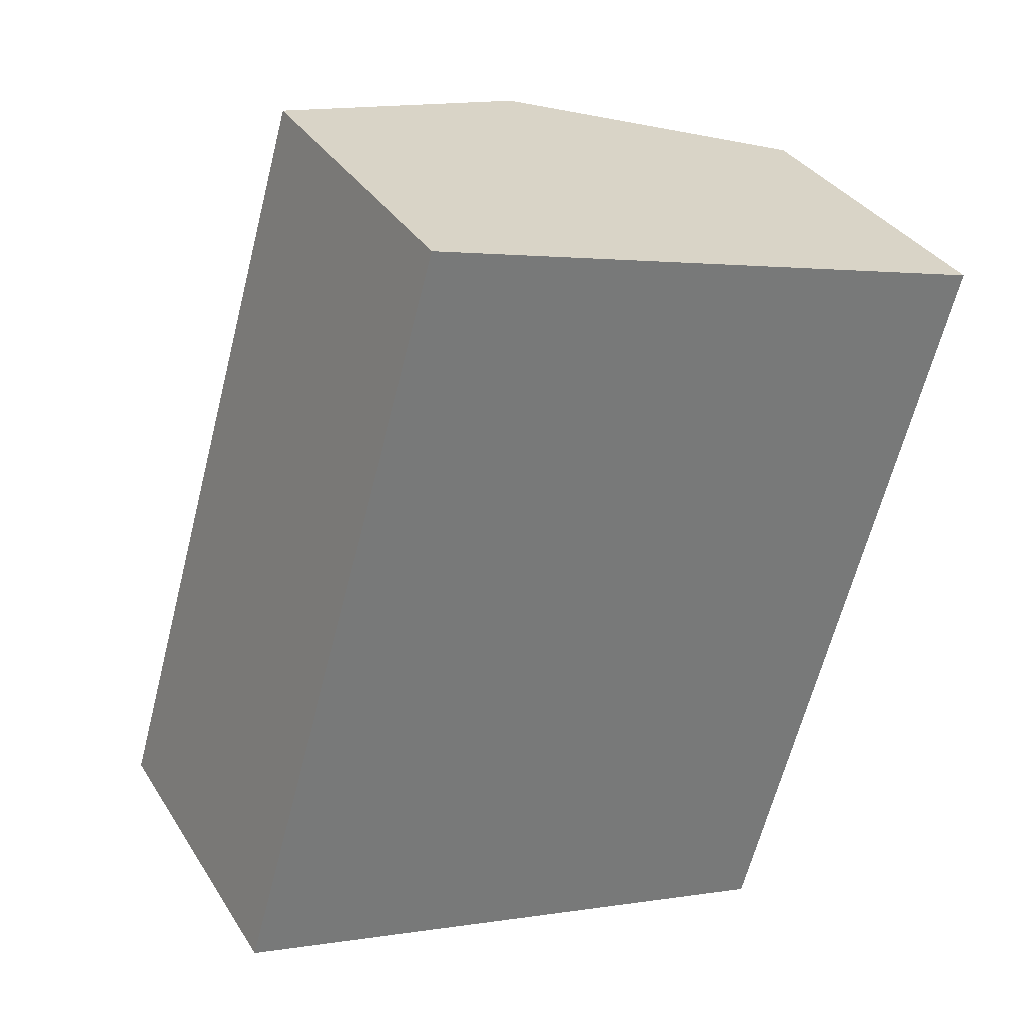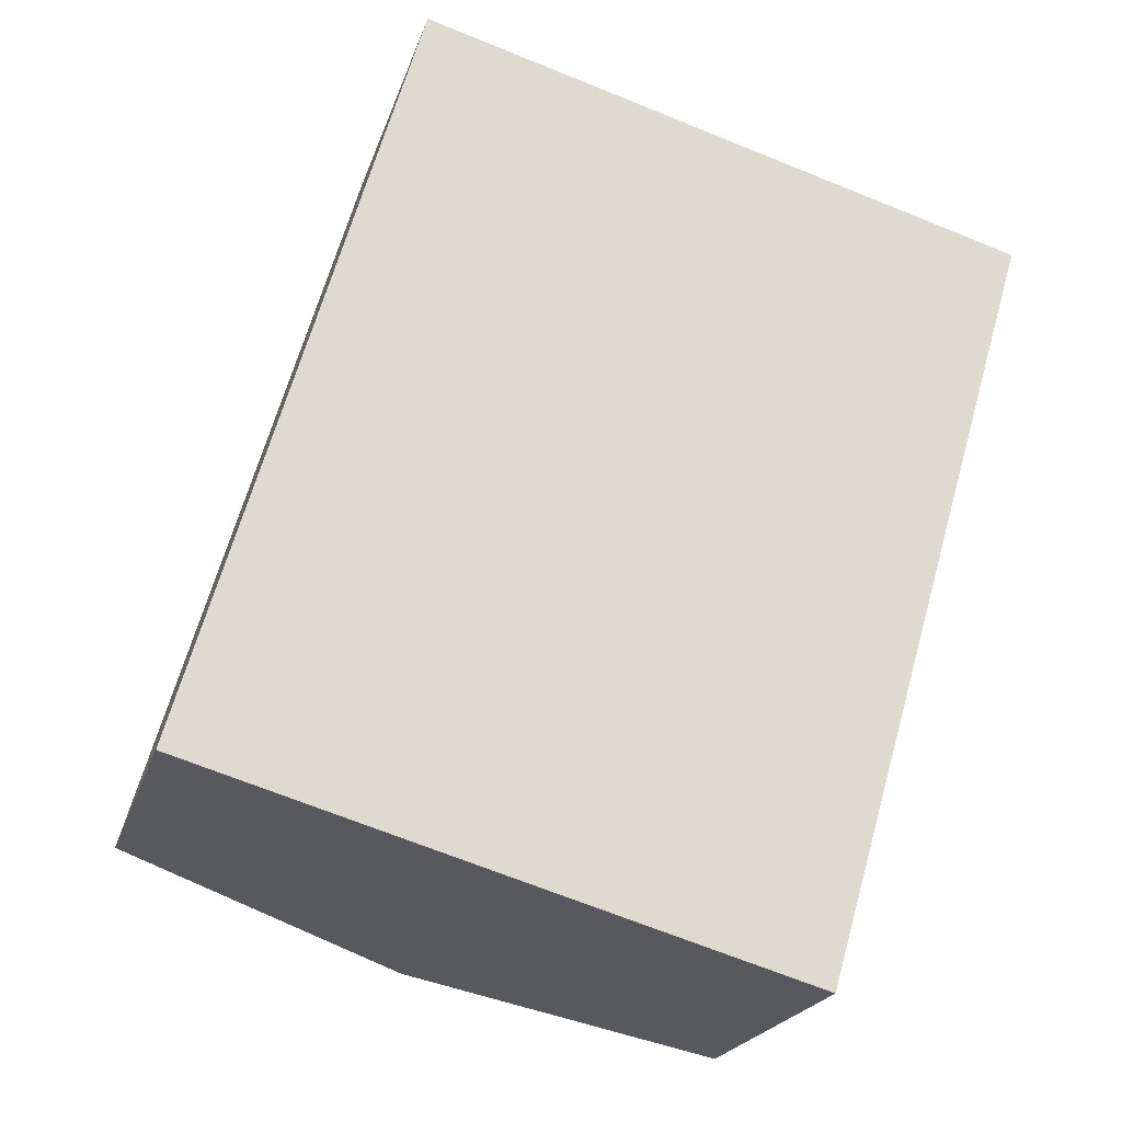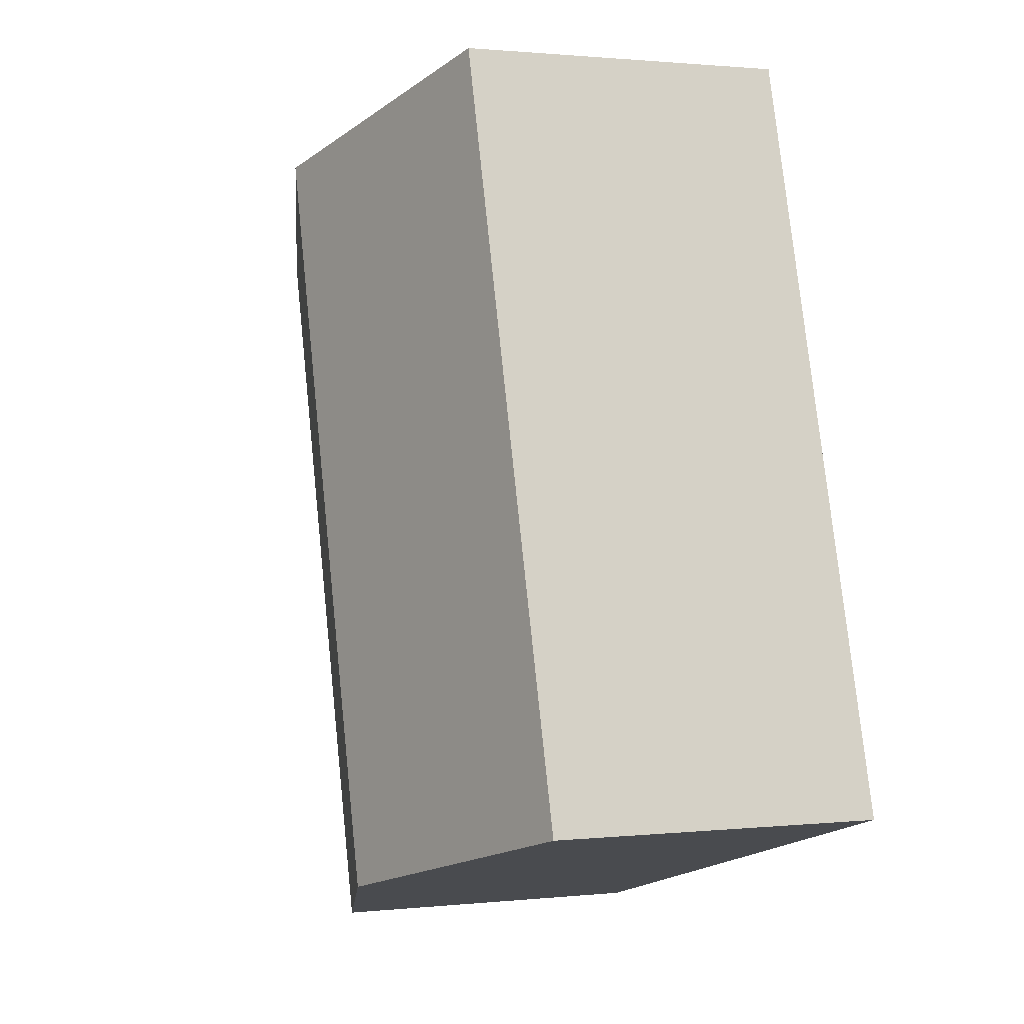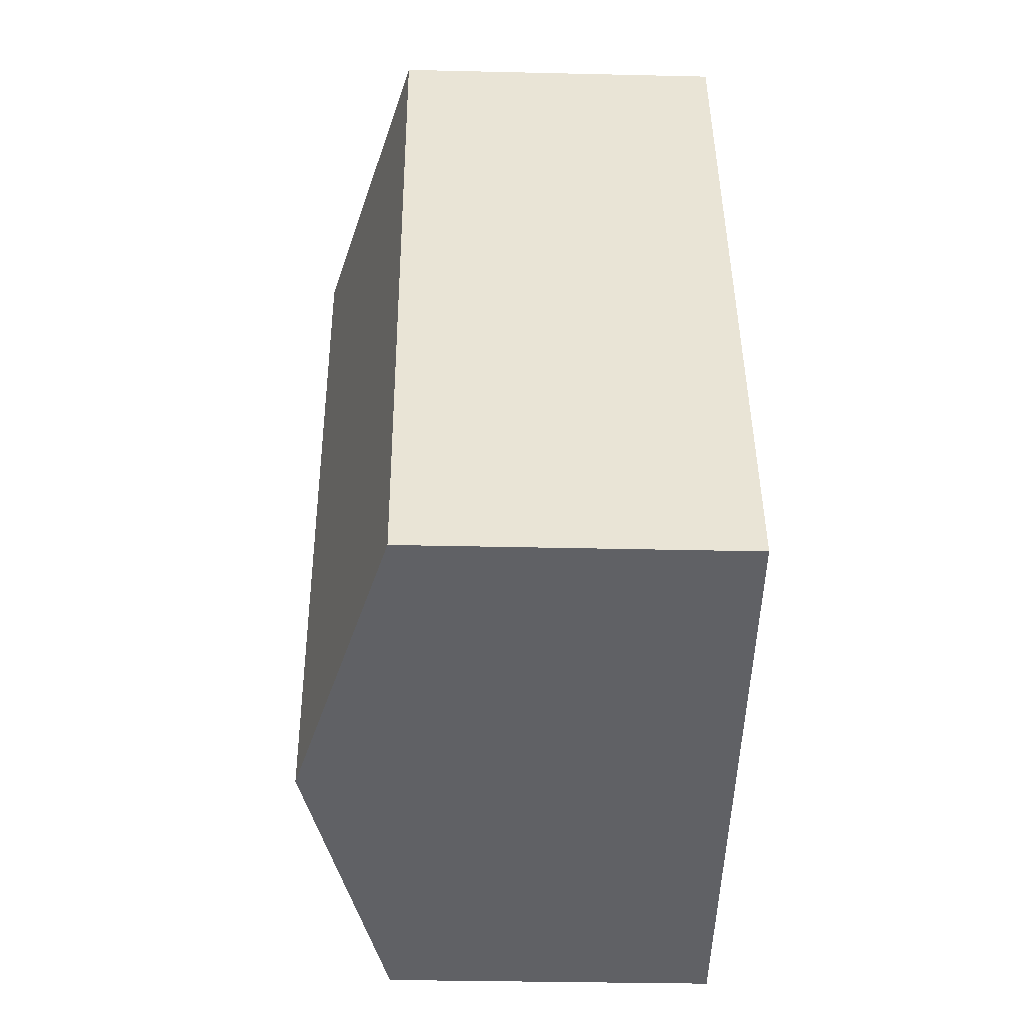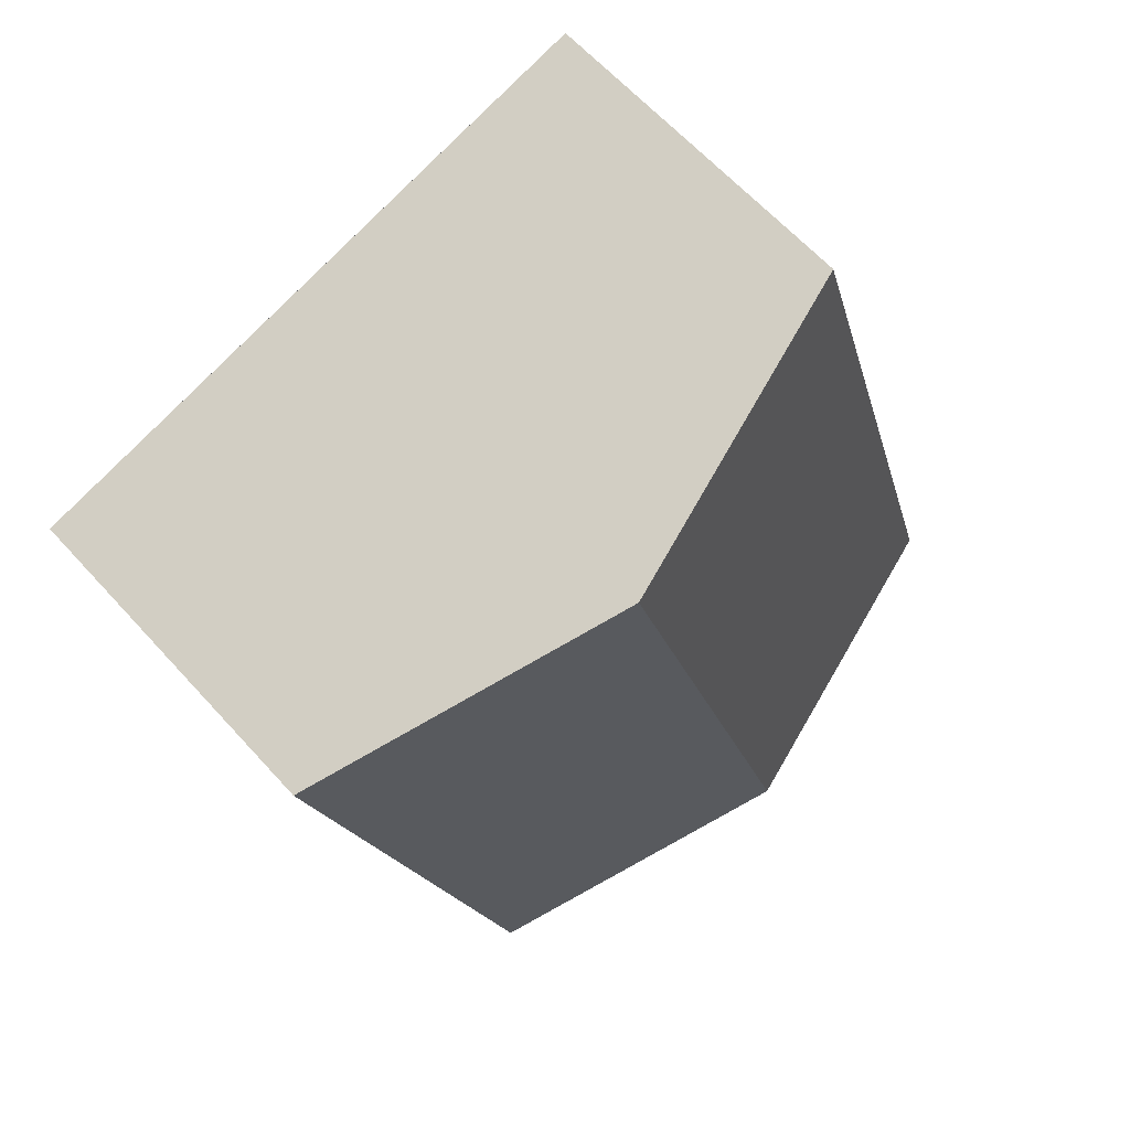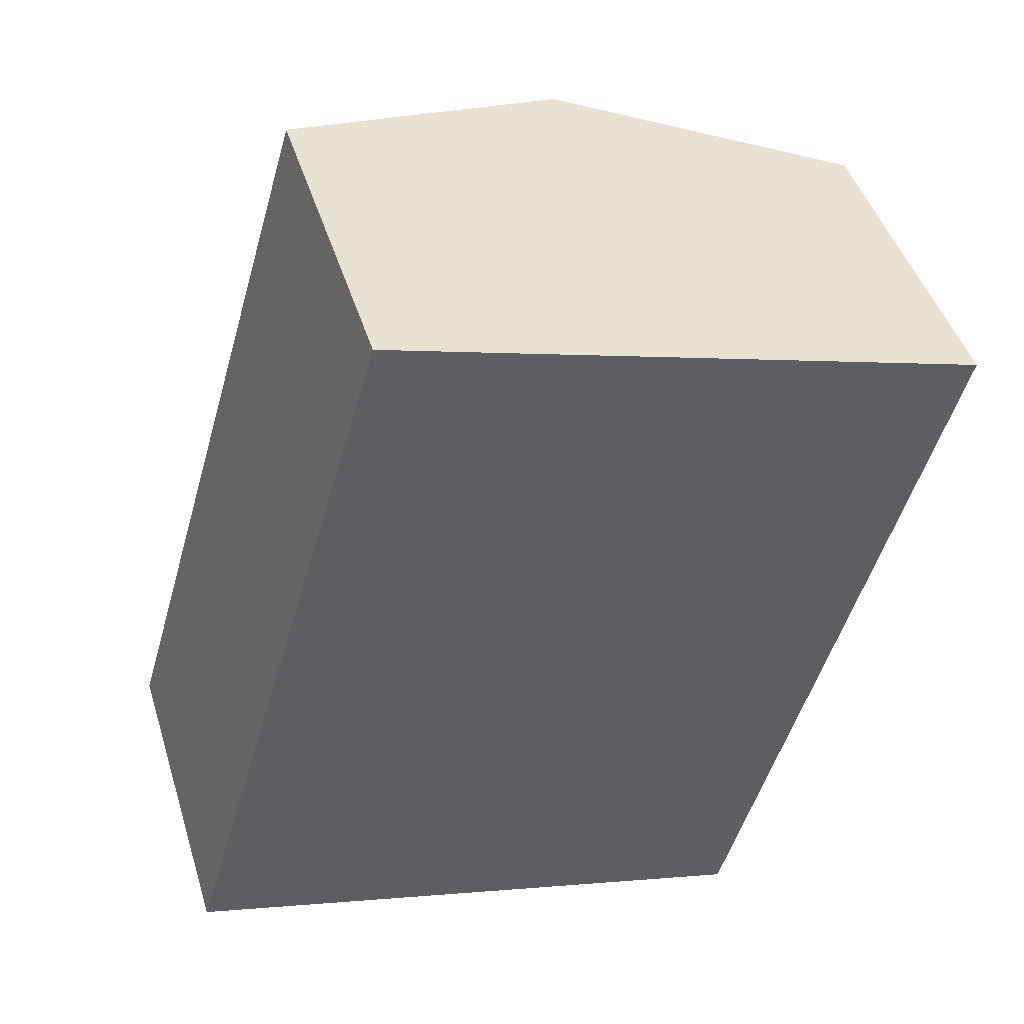
<metadata>
{"format":"obj","ext":"obj","renderer":"f3d","projection":"perspective","resolution":1024,"background":"white","views":[{"elev":34.1,"azim":-27.7,"up":"+Z"},{"elev":-21.1,"azim":-15.1,"up":"+Z"},{"elev":1.2,"azim":-111.7,"up":"+Z"},{"elev":-31.8,"azim":-91.9,"up":"+Z"},{"elev":62.5,"azim":138.1,"up":"+Z"},{"elev":45.5,"azim":-16.9,"up":"+Z"}]}
</metadata>
<code>
v  5.158 2.873 -1.495
v  4.458 3.644 5.732
v  7.037 2.873 4.984
v  2.579 3.644 -0.748
v  0 2.873 1.759e-16
v  1.879 2.873 6.48
v  5.158 9.154e-17 -1.495
v  2.579 4.58e-17 -0.748
v  0 0 0
v  1.879 -3.968e-16 6.48
v  4.458 -3.51e-16 5.732
v  7.037 -3.052e-16 4.984
g defaultobject
f 1 2 3
f 2 1 4
f 5 2 4
f 2 5 6
f 7 4 1
f 4 7 5
f 5 7 8
f 5 8 9
f 9 6 5
f 6 9 10
f 10 2 6
f 2 10 3
f 3 10 11
f 3 11 12
f 12 1 3
f 1 12 7
f 12 8 7
f 8 12 9
f 9 12 10
f 10 12 11

</code>
